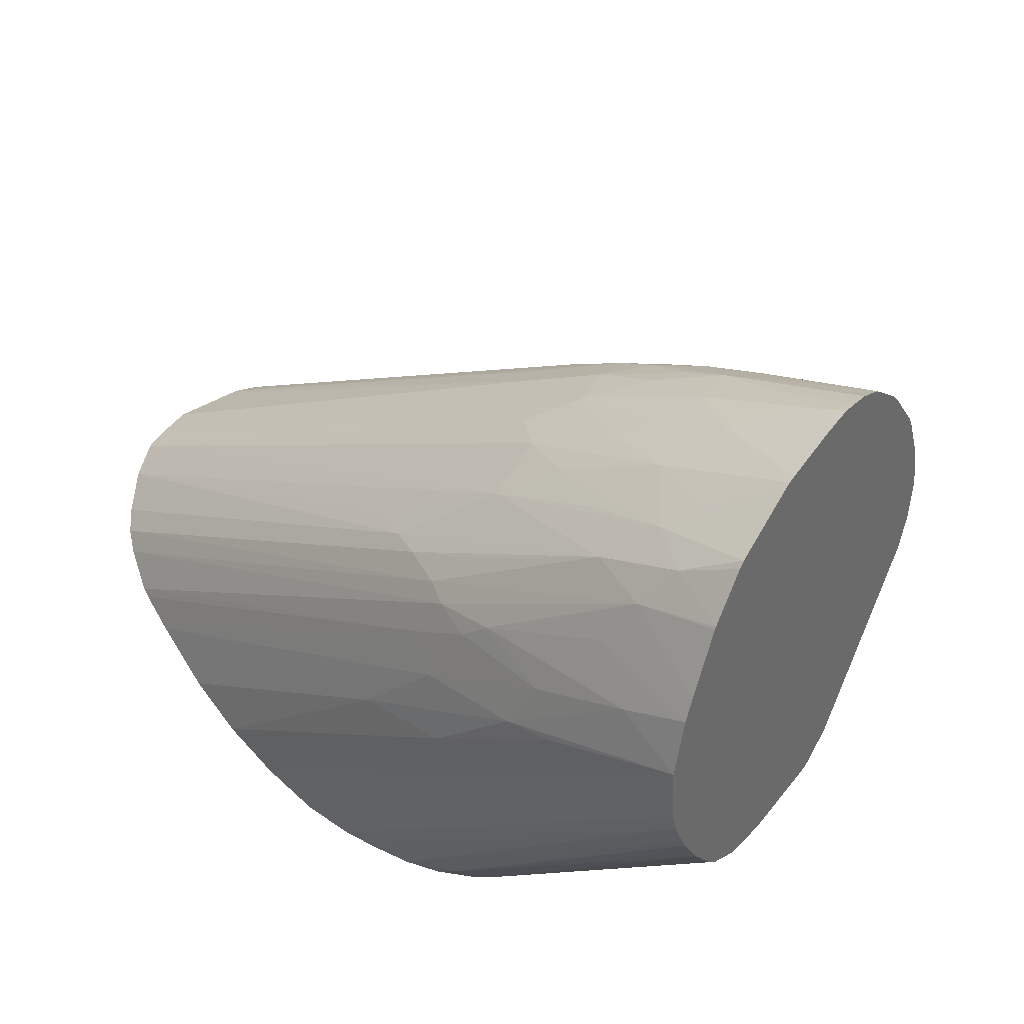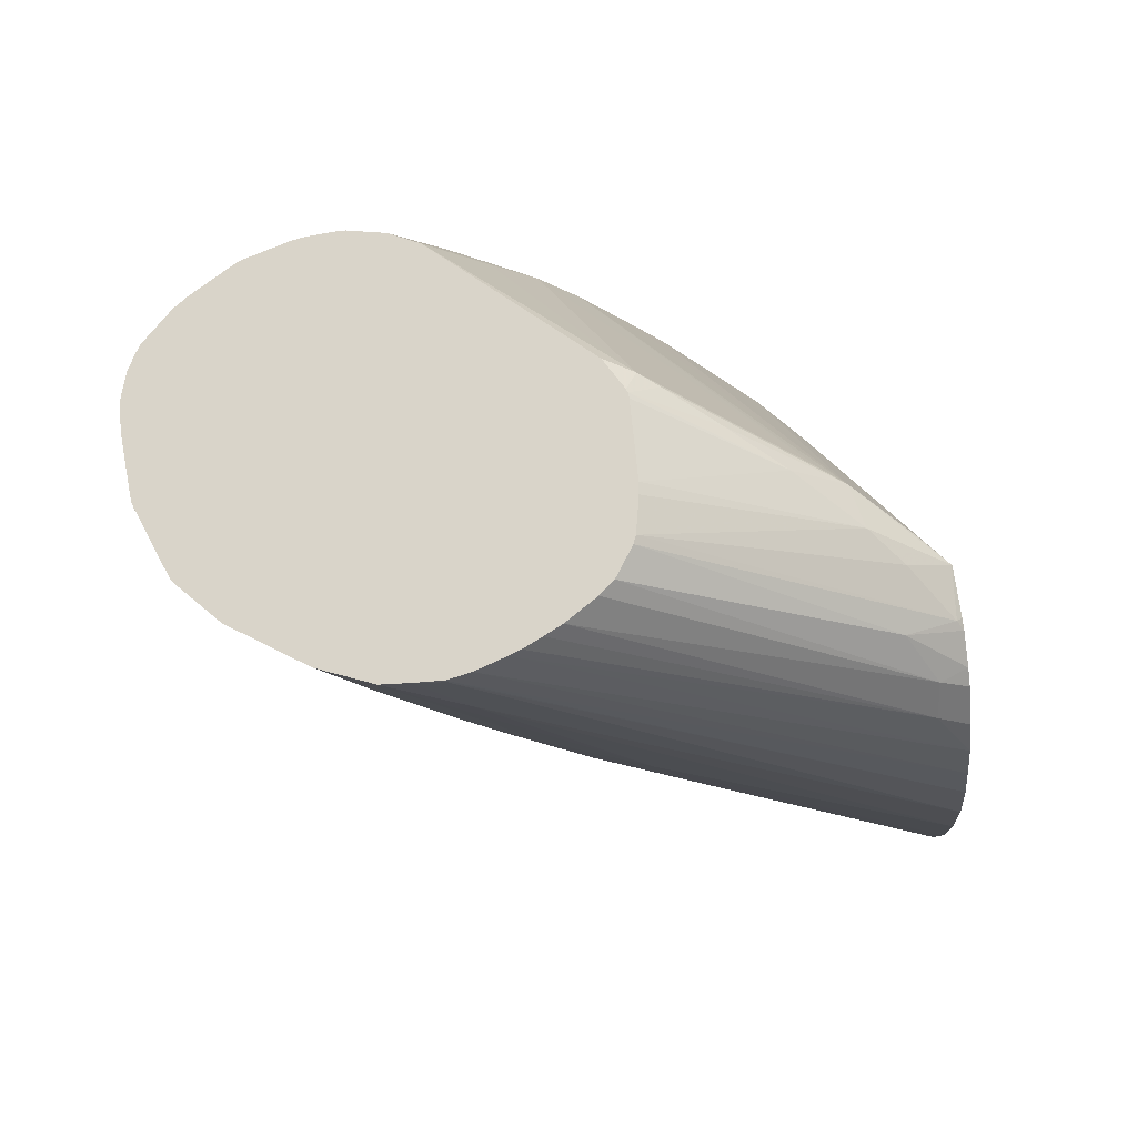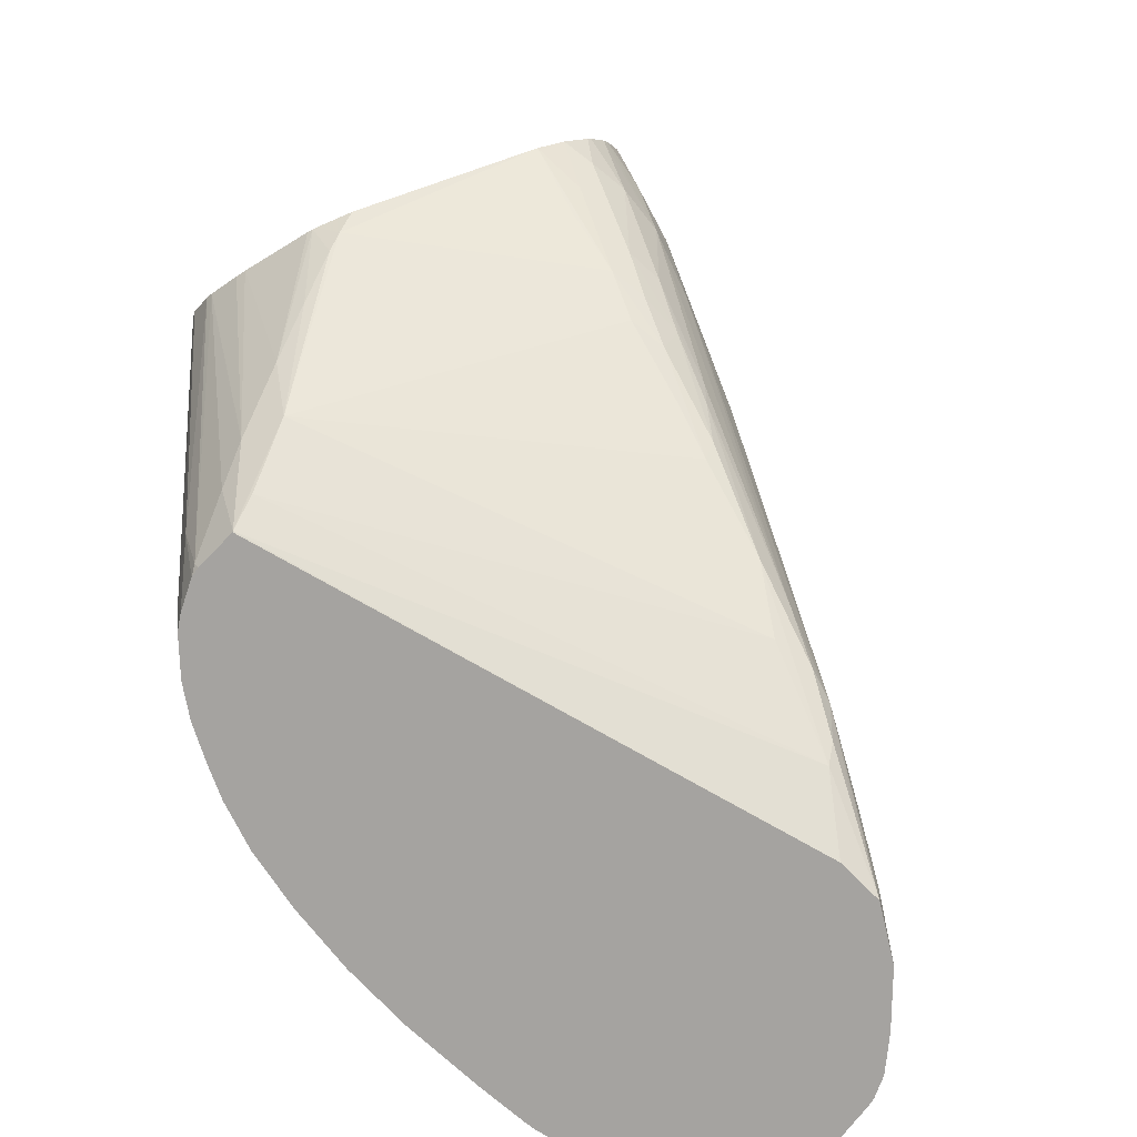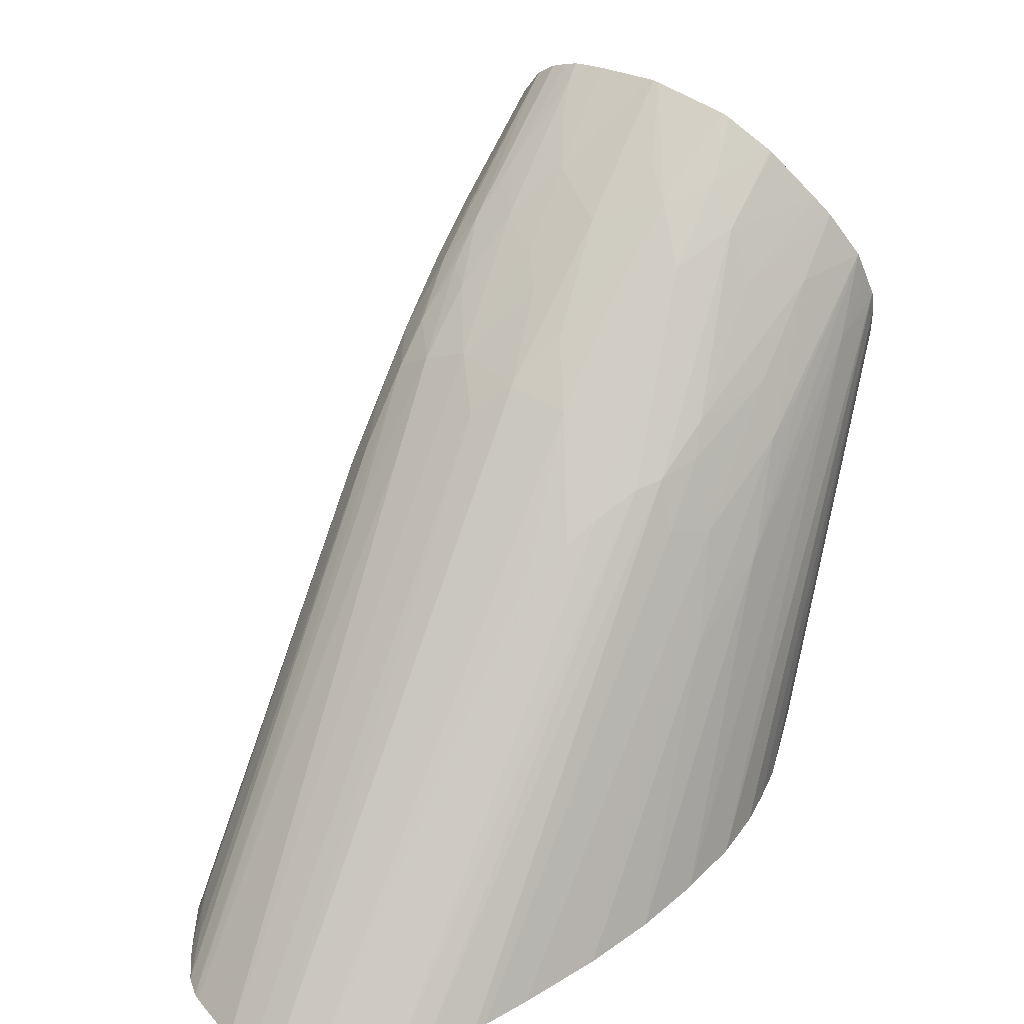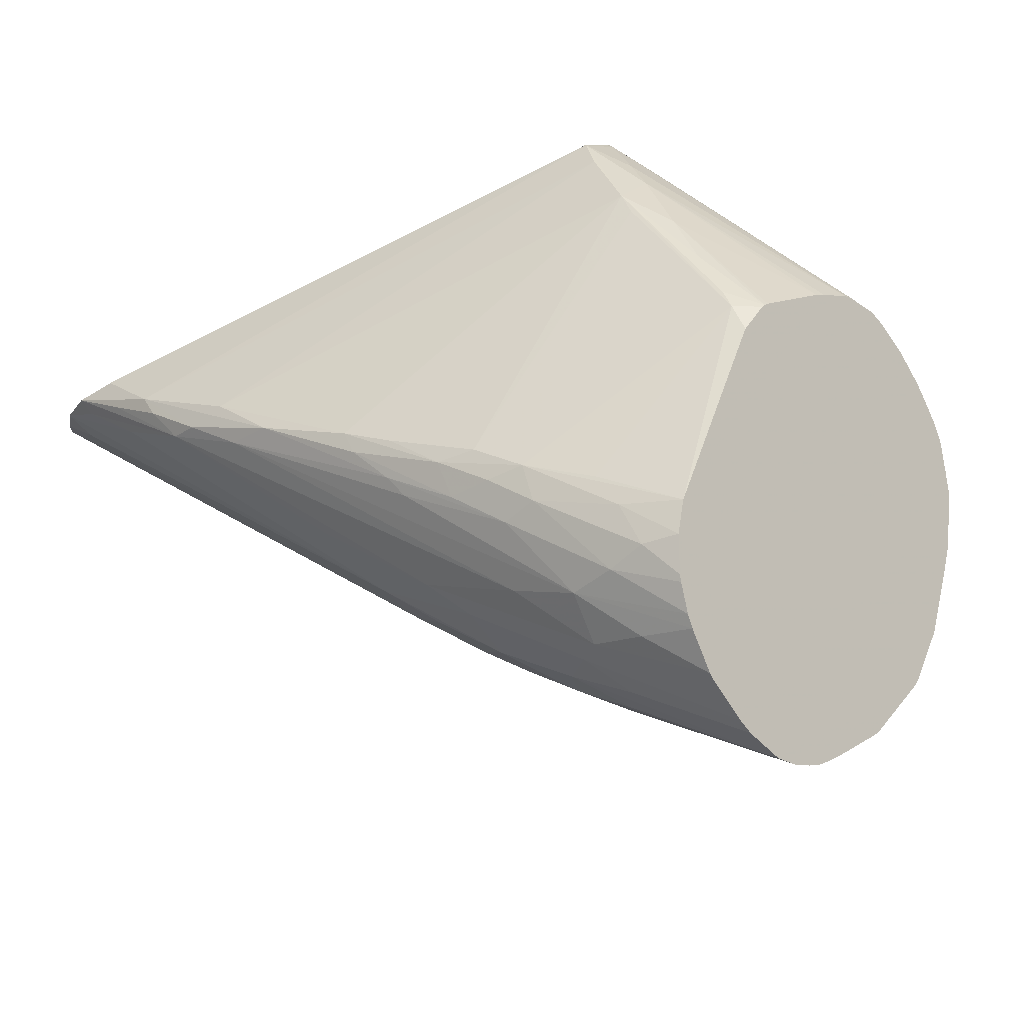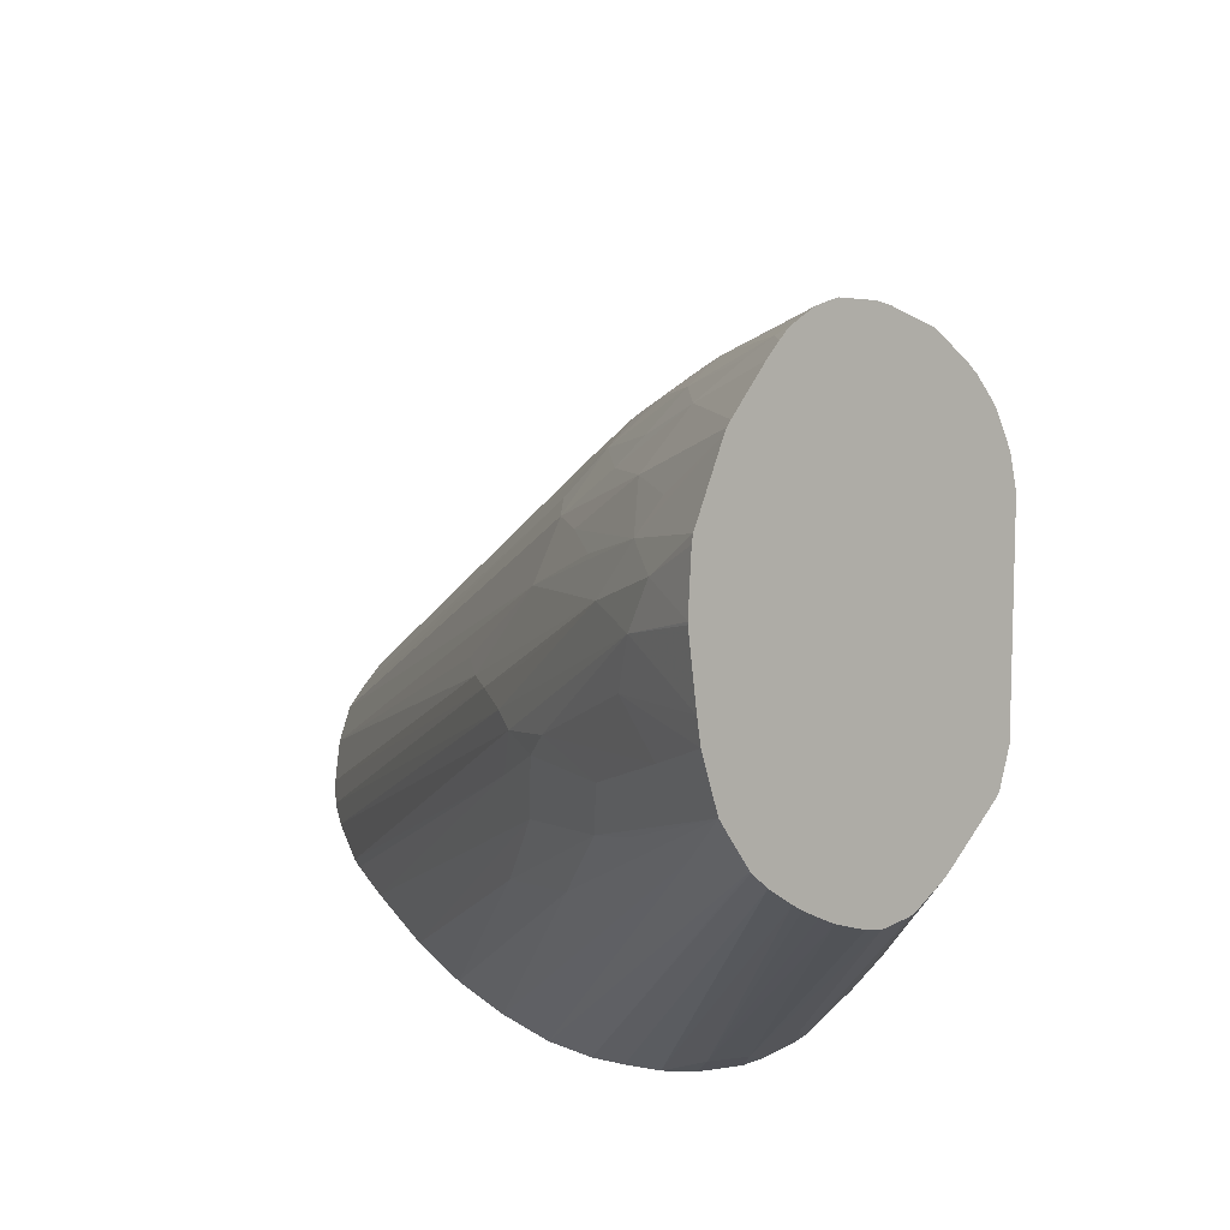
<metadata>
{"format":"obj","ext":"obj","renderer":"f3d","projection":"perspective","resolution":1024,"background":"white","views":[{"elev":-39.3,"azim":-107.4,"up":"+Y"},{"elev":-60.9,"azim":-9.2,"up":"+Y"},{"elev":29.3,"azim":111.2,"up":"+Z"},{"elev":-68.4,"azim":-77.5,"up":"+Z"},{"elev":66.4,"azim":-109.0,"up":"+Z"},{"elev":-47.2,"azim":-82.2,"up":"+Y"}]}
</metadata>
<code>
v -0.02464 0.7413 -0.2347
v -0.06005 0.9701 -0.1978
v -0.03206 0.6808 -0.1869
v -0.03671 0.6566 -0.1621
v -0.06871 0.9675 -0.1672
v -0.08203 0.9589 -0.1743
v -0.07002 0.9626 -0.2007
v -0.05383 0.97 -0.2191
v -0.05003 0.9668 -0.231
v -0.04872 0.9649 -0.2347
v -0.3008 0.7931 -0.104
v -0.03805 0.9464 -0.2645
v -0.0219 0.7807 -0.2586
v -0.02599 0.8981 -0.288
v -0.02059 0.8039 -0.2717
v -0.2374 0.6494 -0.152
v -0.2292 0.6278 -0.1412
v -0.1687 0.6477 -0.1605
v -0.2631 0.582 -0.1064
v -0.2013 0.6067 -0.1281
v -0.2808 0.562 -0.08914
v -0.3408 0.5115 -0.04484
v -0.297 0.5312 -0.06137
v -0.3269 0.5091 -0.04017
v -0.3122 0.5066 -0.03498
v -0.3111 0.5078 -0.03642
v -0.0279 0.7093 -0.2117
v -0.04154 0.6399 -0.1393
v -0.04547 0.6304 -0.1224
v -0.3013 0.5072 -0.02922
v -0.2656 0.5163 -0.004499
v -0.2872 0.5097 -0.02037
v -0.2734 0.5136 -0.01051
v -0.07362 0.605 -0.07836
v -0.2818 0.5109 -0.01681
v -0.04993 0.6209 -0.1036
v -0.05466 0.6146 -0.0851
v -0.06094 0.611 -0.06226
v -0.07103 0.619 -0.03065
v -0.06934 0.6161 -0.03538
v -0.07407 0.6156 -0.0305
v -0.0782 0.6347 -0.01193
v -0.0755 0.957 -0.1401
v -0.076 0.9571 -0.1384
v -0.07813 0.9372 -0.1238
v -0.1103 0.9208 -0.09488
v -0.09983 0.9381 -0.1143
v -0.1234 0.9186 -0.08988
v -0.1455 0.9103 -0.08335
v -0.08652 0.9538 -0.1391
v -0.1167 0.9341 -0.1179
v -0.2862 0.8264 -0.06123
v -0.2442 0.8485 -0.05352
v -0.3056 0.807 -0.02205
v -0.3312 0.7907 -0.0177
v -0.3511 0.78 -0.03505
v -0.3184 0.8033 -0.05228
v -0.2987 0.8141 -0.07909
v -0.3375 0.7854 -0.06358
v -0.3866 0.7486 -0.03082
v -0.3599 0.7672 -0.05314
v -0.3436 0.7678 -0.07708
v -0.272 0.8234 -0.1067
v -0.3453 0.7452 -0.08936
v -0.3758 0.7398 -0.06022
v -0.3857 0.7414 -0.04483
v -0.407 0.7243 -0.0317
v -0.4081 0.7043 -0.0459
v -0.3901 0.6965 -0.06671
v -0.4269 0.6692 -0.0419
v -0.372 0.6983 -0.08253
v -0.3286 0.7204 -0.1133
v -0.4005 0.6578 -0.06831
v -0.4633 0.6108 -0.02353
v -0.4621 0.6078 -0.02533
v -0.4388 0.5732 -0.04224
v -0.4607 0.6054 -0.02663
v -0.4216 0.6186 -0.05553
v -0.4017 0.6162 -0.07047
v -0.3472 0.689 -0.104
v -0.3112 0.6948 -0.1282
v -0.3628 0.6539 -0.09526
v -0.369 0.6165 -0.09102
v -0.4076 0.5852 -0.06384
v -0.4357 0.57 -0.04327
v -0.4128 0.5507 -0.0479
v -0.4117 0.5499 -0.048
v -0.3809 0.5815 -0.07599
v -0.2654 0.6637 -0.1505
v -0.2669 0.6484 -0.1453
v -0.2888 0.6209 -0.1263
v -0.3511 0.5779 -0.08392
v -0.3804 0.5307 -0.04849
v -0.3688 0.5238 -0.04844
v -0.3395 0.5465 -0.07004
v -0.296 0.5815 -0.1011
v -0.2704 0.6277 -0.1343
v -0.02035 0.8099 -0.2747
v -0.02051 0.8377 -0.2845
v -0.02113 0.8536 -0.2882
v -0.02259 0.87 -0.2893
v -0.2563 0.6888 -0.1597
v -0.2975 0.6591 -0.134
v -0.2473 0.7071 -0.1658
v -0.2361 0.7318 -0.1713
v -0.02994 0.9207 -0.2828
v -0.03368 0.9334 -0.2746
v -0.3165 0.7471 -0.114
v -0.4585 0.6842 0.0385
v -0.471 0.6726 0.0231
v -0.4685 0.6749 0.02114
v -0.4724 0.6695 0.01982
v -0.4749 0.6633 0.01363
v -0.4105 0.7281 -0.01183
v -0.3852 0.7521 -0.009195
v -0.3868 0.7468 0.01634
v -0.3862 0.7414 0.03245
v -0.4524 0.6877 0.04435
v -0.4105 0.7287 0.01214
v -0.3479 0.6822 0.09056
v -0.4086 0.6991 0.07484
v -0.4322 0.6963 0.0611
v -0.4298 0.6969 0.06276
v -0.3978 0.721 0.05554
v -0.3618 0.7443 0.04805
v -0.4019 0.6992 0.07818
v -0.3631 0.7257 0.06786
v -0.3868 0.6976 0.08417
v -0.3833 0.6969 0.08534
v -0.3602 0.7085 0.08117
v -0.3097 0.7482 0.05626
v -0.3113 0.7639 0.04307
v -0.2825 0.784 0.02879
v -0.2859 0.765 0.04423
v -0.2612 0.7847 0.02959
v -0.2882 0.7465 0.05451
v -0.3346 0.7113 0.07731
v -0.3642 0.6908 0.08964
v -0.3135 0.7157 0.07084
v -0.245 0.6152 0.07243
v -0.2619 0.6145 0.07712
v -0.2498 0.5996 0.07091
v -0.2397 0.5574 0.04144
v -0.2488 0.598 0.07011
v -0.2327 0.6152 0.06707
v -0.1359 0.635 0.02243
v -0.201 0.6157 0.05184
v -0.1668 0.6164 0.03454
v -0.1263 0.6163 0.01083
v -0.07874 0.6347 -0.01146
v -0.09687 0.6364 -0.000469
v -0.1487 0.8812 -0.05667
v -0.2136 0.8236 -0.003096
v -0.2332 0.8029 0.01288
v -0.2651 0.7655 0.03992
v -0.1504 0.6348 0.02867
v -0.2273 0.8226 -9.6e-05
v -0.2515 0.8107 0.008039
v -0.2655 0.8052 0.01003
v -0.175 0.8806 -0.05306
v -0.181 0.8626 -0.03384
v -0.1499 0.8999 -0.06926
v -0.3405 0.7694 0.02127
v -0.07756 0.6497 -0.01964
v -0.1038 0.6164 -0.005324
v -0.2393 0.5424 0.02946
v -0.24 0.5392 0.0265
v -0.2404 0.5624 0.04517
v -0.248 0.5956 0.06856
v -0.2462 0.5278 0.0142
v -0.1004 0.5967 -0.03149
v -0.06383 0.6119 -0.05267
v -0.07764 0.6025 -0.05741
v -0.2522 0.5233 0.00764
v -0.4306 0.6984 -0.02072
v -0.4756 0.6557 0.007069
v -0.4719 0.6354 -0.007657
v -0.4527 0.6626 -0.01744
v -0.4686 0.655 -0.00374
v -0.4757 0.6497 0.002158
v -0.4743 0.6438 -0.002016
f 2 3 1
f 2 4 3
f 2 5 4
f 2 6 5
f 2 7 6
f 2 8 7
f 2 9 8
f 2 1 9
f 10 9 1
f 10 11 9
f 10 12 11
f 10 1 12
f 13 12 1
f 13 14 12
f 13 15 14
f 13 16 15
f 13 17 16
f 13 1 17
f 18 17 1
f 18 19 17
f 20 19 18
f 20 21 19
f 20 22 21
f 23 22 20
f 24 22 23
f 24 25 22
f 24 26 25
f 24 23 26
f 23 4 26
f 23 3 4
f 23 20 3
f 20 27 3
f 20 18 27
f 18 1 27
f 27 1 3
f 26 4 28
f 25 26 28
f 25 28 29
f 25 29 30
f 25 30 22
f 30 31 22
f 32 31 30
f 33 31 32
f 33 34 31
f 33 35 34
f 33 32 35
f 34 35 32
f 34 32 36
f 37 34 36
f 37 38 34
f 37 36 38
f 39 38 36
f 39 40 38
f 39 41 40
f 39 42 41
f 39 43 42
f 39 36 43
f 28 43 36
f 28 5 43
f 4 5 28
f 44 43 5
f 44 45 43
f 44 46 45
f 47 46 44
f 47 48 46
f 47 49 48
f 47 44 49
f 50 49 44
f 50 51 49
f 50 5 51
f 50 44 5
f 52 51 5
f 52 53 51
f 52 54 53
f 52 55 54
f 52 56 55
f 52 57 56
f 52 58 57
f 52 6 58
f 52 5 6
f 6 7 58
f 8 58 7
f 8 9 58
f 59 58 9
f 59 56 58
f 59 60 56
f 59 61 60
f 59 62 61
f 59 63 62
f 59 9 63
f 63 9 11
f 63 11 62
f 64 62 11
f 65 62 64
f 65 66 62
f 65 67 66
f 65 68 67
f 65 64 68
f 69 68 64
f 69 70 68
f 69 71 70
f 69 64 71
f 71 64 72
f 73 71 72
f 73 70 71
f 73 74 70
f 75 74 73
f 75 76 74
f 75 77 76
f 75 73 77
f 73 78 77
f 73 79 78
f 73 80 79
f 73 72 80
f 80 72 81
f 82 80 81
f 82 79 80
f 82 81 79
f 79 81 83
f 79 83 84
f 79 84 76
f 77 79 76
f 78 79 77
f 85 76 84
f 86 76 85
f 86 87 76
f 86 88 87
f 86 84 88
f 86 85 84
f 88 84 83
f 88 83 89
f 88 89 90
f 91 88 90
f 92 88 91
f 92 93 88
f 92 94 93
f 92 95 94
f 92 91 95
f 96 95 91
f 96 19 95
f 96 17 19
f 97 17 96
f 97 16 17
f 97 90 16
f 97 91 90
f 97 96 91
f 16 90 98
f 16 98 15
f 98 99 15
f 98 90 99
f 99 90 89
f 100 99 89
f 100 101 99
f 100 102 101
f 100 89 102
f 102 89 103
f 102 103 83
f 102 83 104
f 102 104 101
f 104 14 101
f 105 14 104
f 105 81 14
f 105 104 81
f 104 83 81
f 14 81 106
f 107 14 106
f 107 12 14
f 64 12 107
f 64 11 12
f 64 107 108
f 72 64 108
f 72 108 106
f 72 106 81
f 107 106 108
f 99 101 14
f 99 14 15
f 83 103 89
f 95 19 22
f 94 95 22
f 94 22 87
f 93 94 87
f 93 87 88
f 109 87 22
f 109 110 87
f 111 110 109
f 112 110 111
f 112 113 110
f 112 67 113
f 112 111 67
f 60 67 111
f 60 61 67
f 66 67 61
f 66 61 62
f 60 111 114
f 60 114 115
f 60 115 56
f 116 56 115
f 116 55 56
f 116 54 55
f 116 117 54
f 116 118 117
f 116 109 118
f 119 109 116
f 119 111 109
f 119 115 111
f 119 116 115
f 115 114 111
f 118 109 120
f 121 118 120
f 121 122 118
f 123 122 121
f 123 117 122
f 123 124 117
f 123 121 124
f 121 125 124
f 126 125 121
f 126 127 125
f 126 128 127
f 126 121 128
f 121 120 128
f 129 128 120
f 127 128 129
f 127 129 130
f 131 127 130
f 131 132 127
f 131 133 132
f 134 133 131
f 134 135 133
f 134 136 135
f 134 131 136
f 131 137 136
f 131 130 137
f 137 130 138
f 137 138 120
f 137 120 136
f 139 136 120
f 139 140 136
f 139 120 140
f 141 140 120
f 141 142 140
f 141 120 142
f 142 120 143
f 144 142 143
f 145 142 144
f 145 140 142
f 145 146 140
f 145 147 146
f 145 144 147
f 147 144 148
f 147 148 146
f 146 148 149
f 146 149 150
f 146 150 151
f 146 151 152
f 153 146 152
f 154 146 153
f 154 155 146
f 135 155 154
f 135 136 155
f 156 155 136
f 156 146 155
f 156 140 146
f 156 136 140
f 135 154 153
f 135 153 157
f 135 157 133
f 158 133 157
f 158 132 133
f 158 159 132
f 158 160 159
f 158 161 160
f 158 157 161
f 157 153 161
f 153 152 161
f 46 161 152
f 162 161 46
f 160 161 162
f 160 162 49
f 160 49 163
f 160 163 125
f 160 125 159
f 159 125 132
f 127 132 125
f 163 117 125
f 163 54 117
f 163 49 54
f 54 49 53
f 51 53 49
f 124 125 117
f 162 48 49
f 162 46 48
f 46 152 151
f 46 151 150
f 46 150 45
f 42 45 150
f 42 164 45
f 42 43 164
f 43 45 164
f 41 42 150
f 41 150 165
f 166 41 165
f 166 167 41
f 166 143 167
f 166 149 143
f 166 165 149
f 165 150 149
f 168 143 149
f 144 143 168
f 144 168 169
f 144 169 148
f 168 148 169
f 168 149 148
f 167 143 170
f 171 167 170
f 41 167 171
f 41 171 40
f 172 40 171
f 172 38 40
f 172 173 38
f 172 171 173
f 171 170 173
f 174 173 170
f 174 31 173
f 174 170 31
f 170 22 31
f 170 143 22
f 143 120 22
f 109 22 120
f 34 173 31
f 34 38 173
f 129 120 138
f 129 138 130
f 118 122 117
f 175 113 67
f 176 113 175
f 176 74 113
f 177 74 176
f 177 70 74
f 178 70 177
f 178 68 70
f 179 68 178
f 179 175 68
f 179 176 175
f 179 180 176
f 181 180 179
f 181 176 180
f 181 177 176
f 181 178 177
f 181 179 178
f 68 175 67
f 113 74 110
f 74 76 110
f 110 76 87
f 21 22 19
f 57 58 56
f 29 28 36
f 29 36 30
f 32 30 36

</code>
